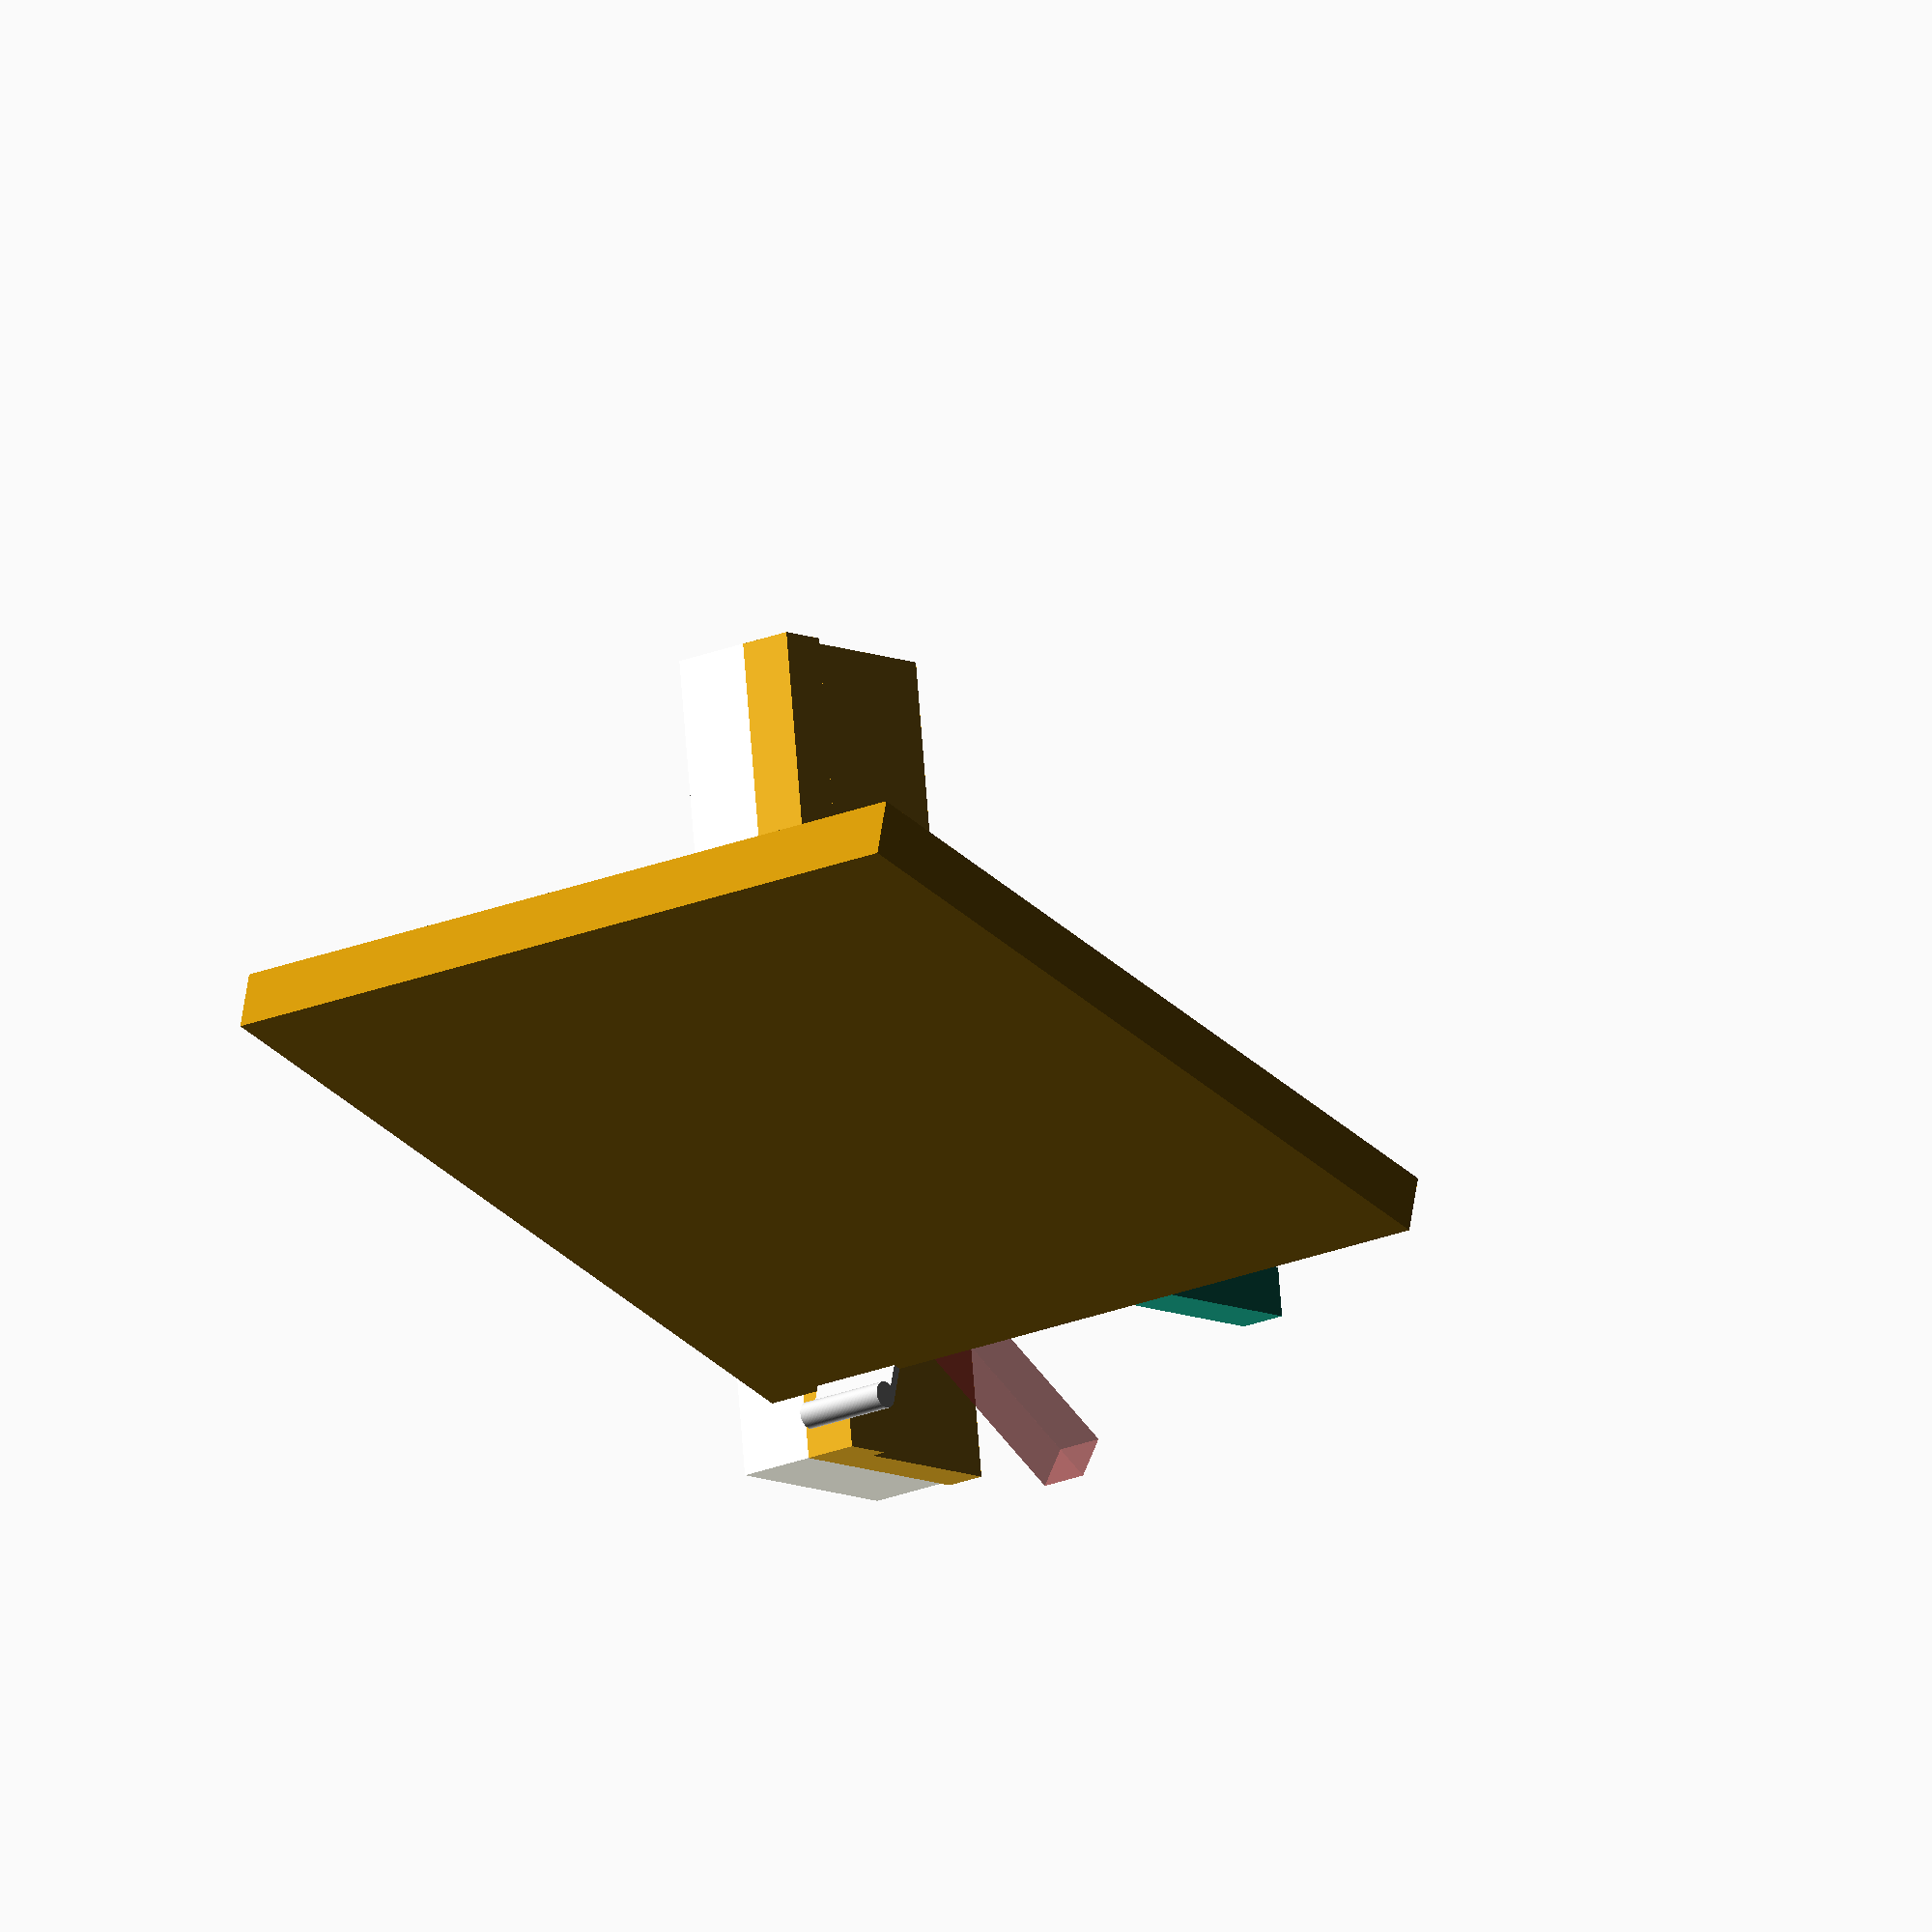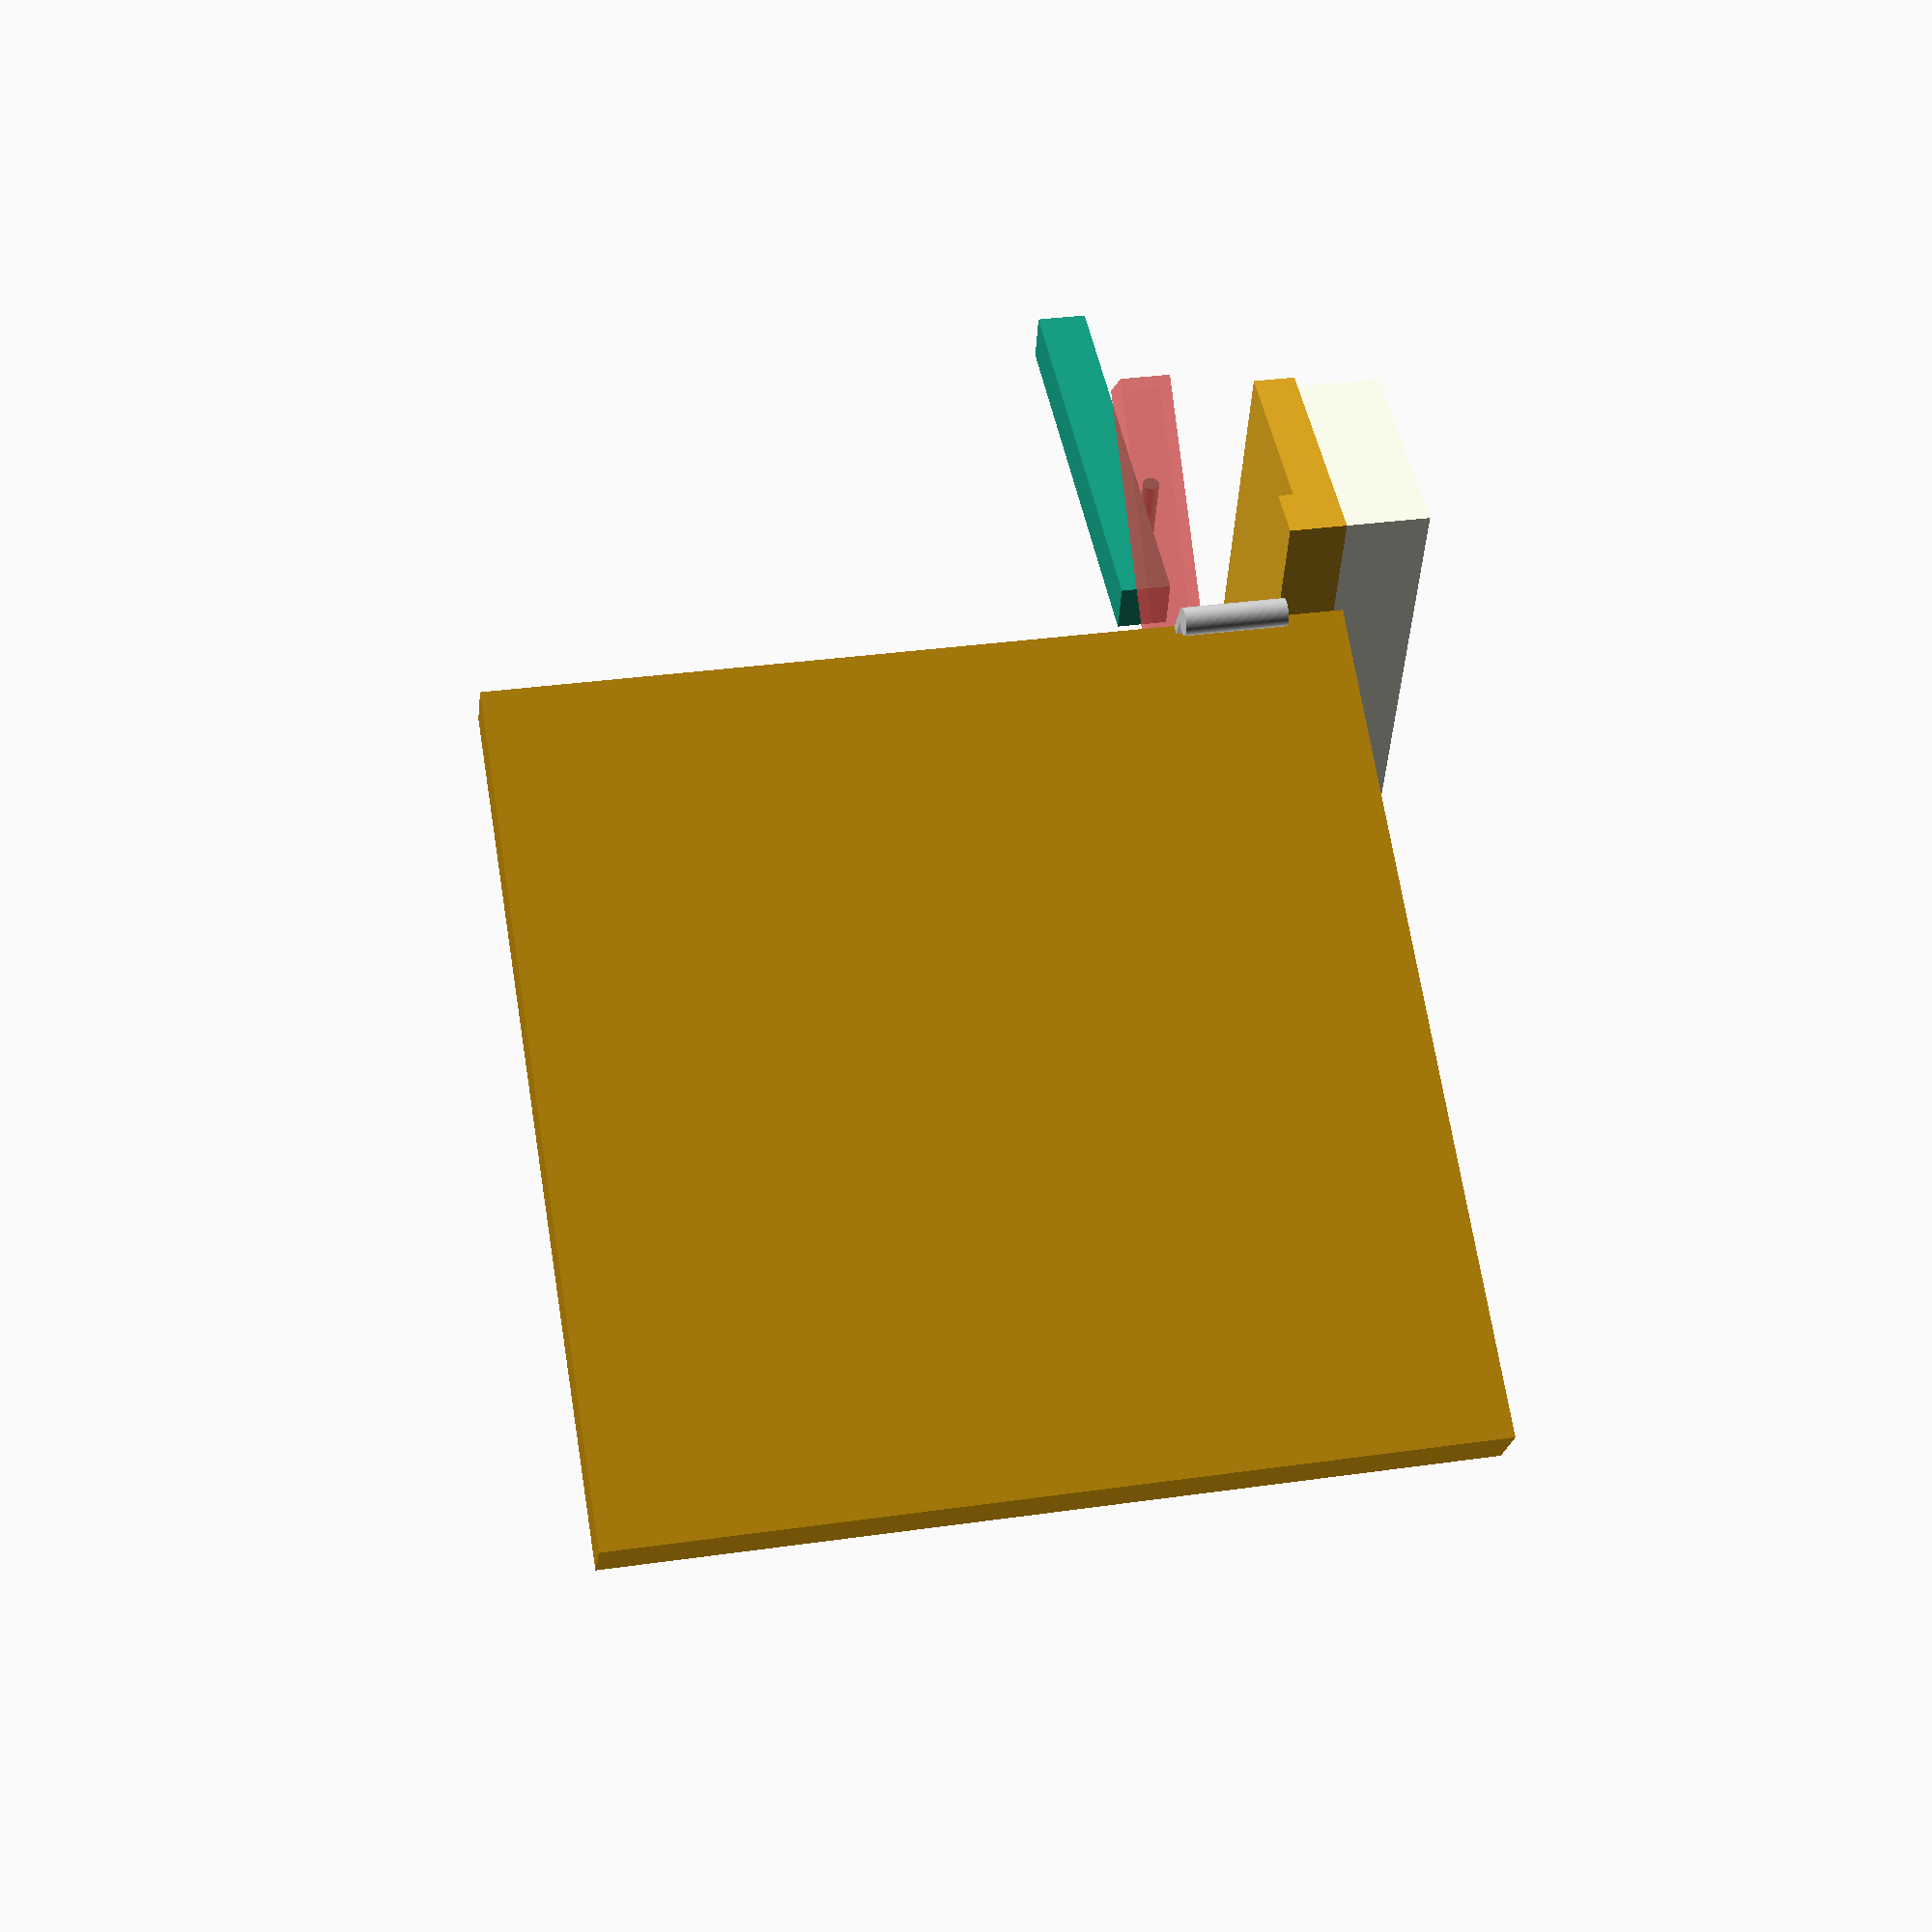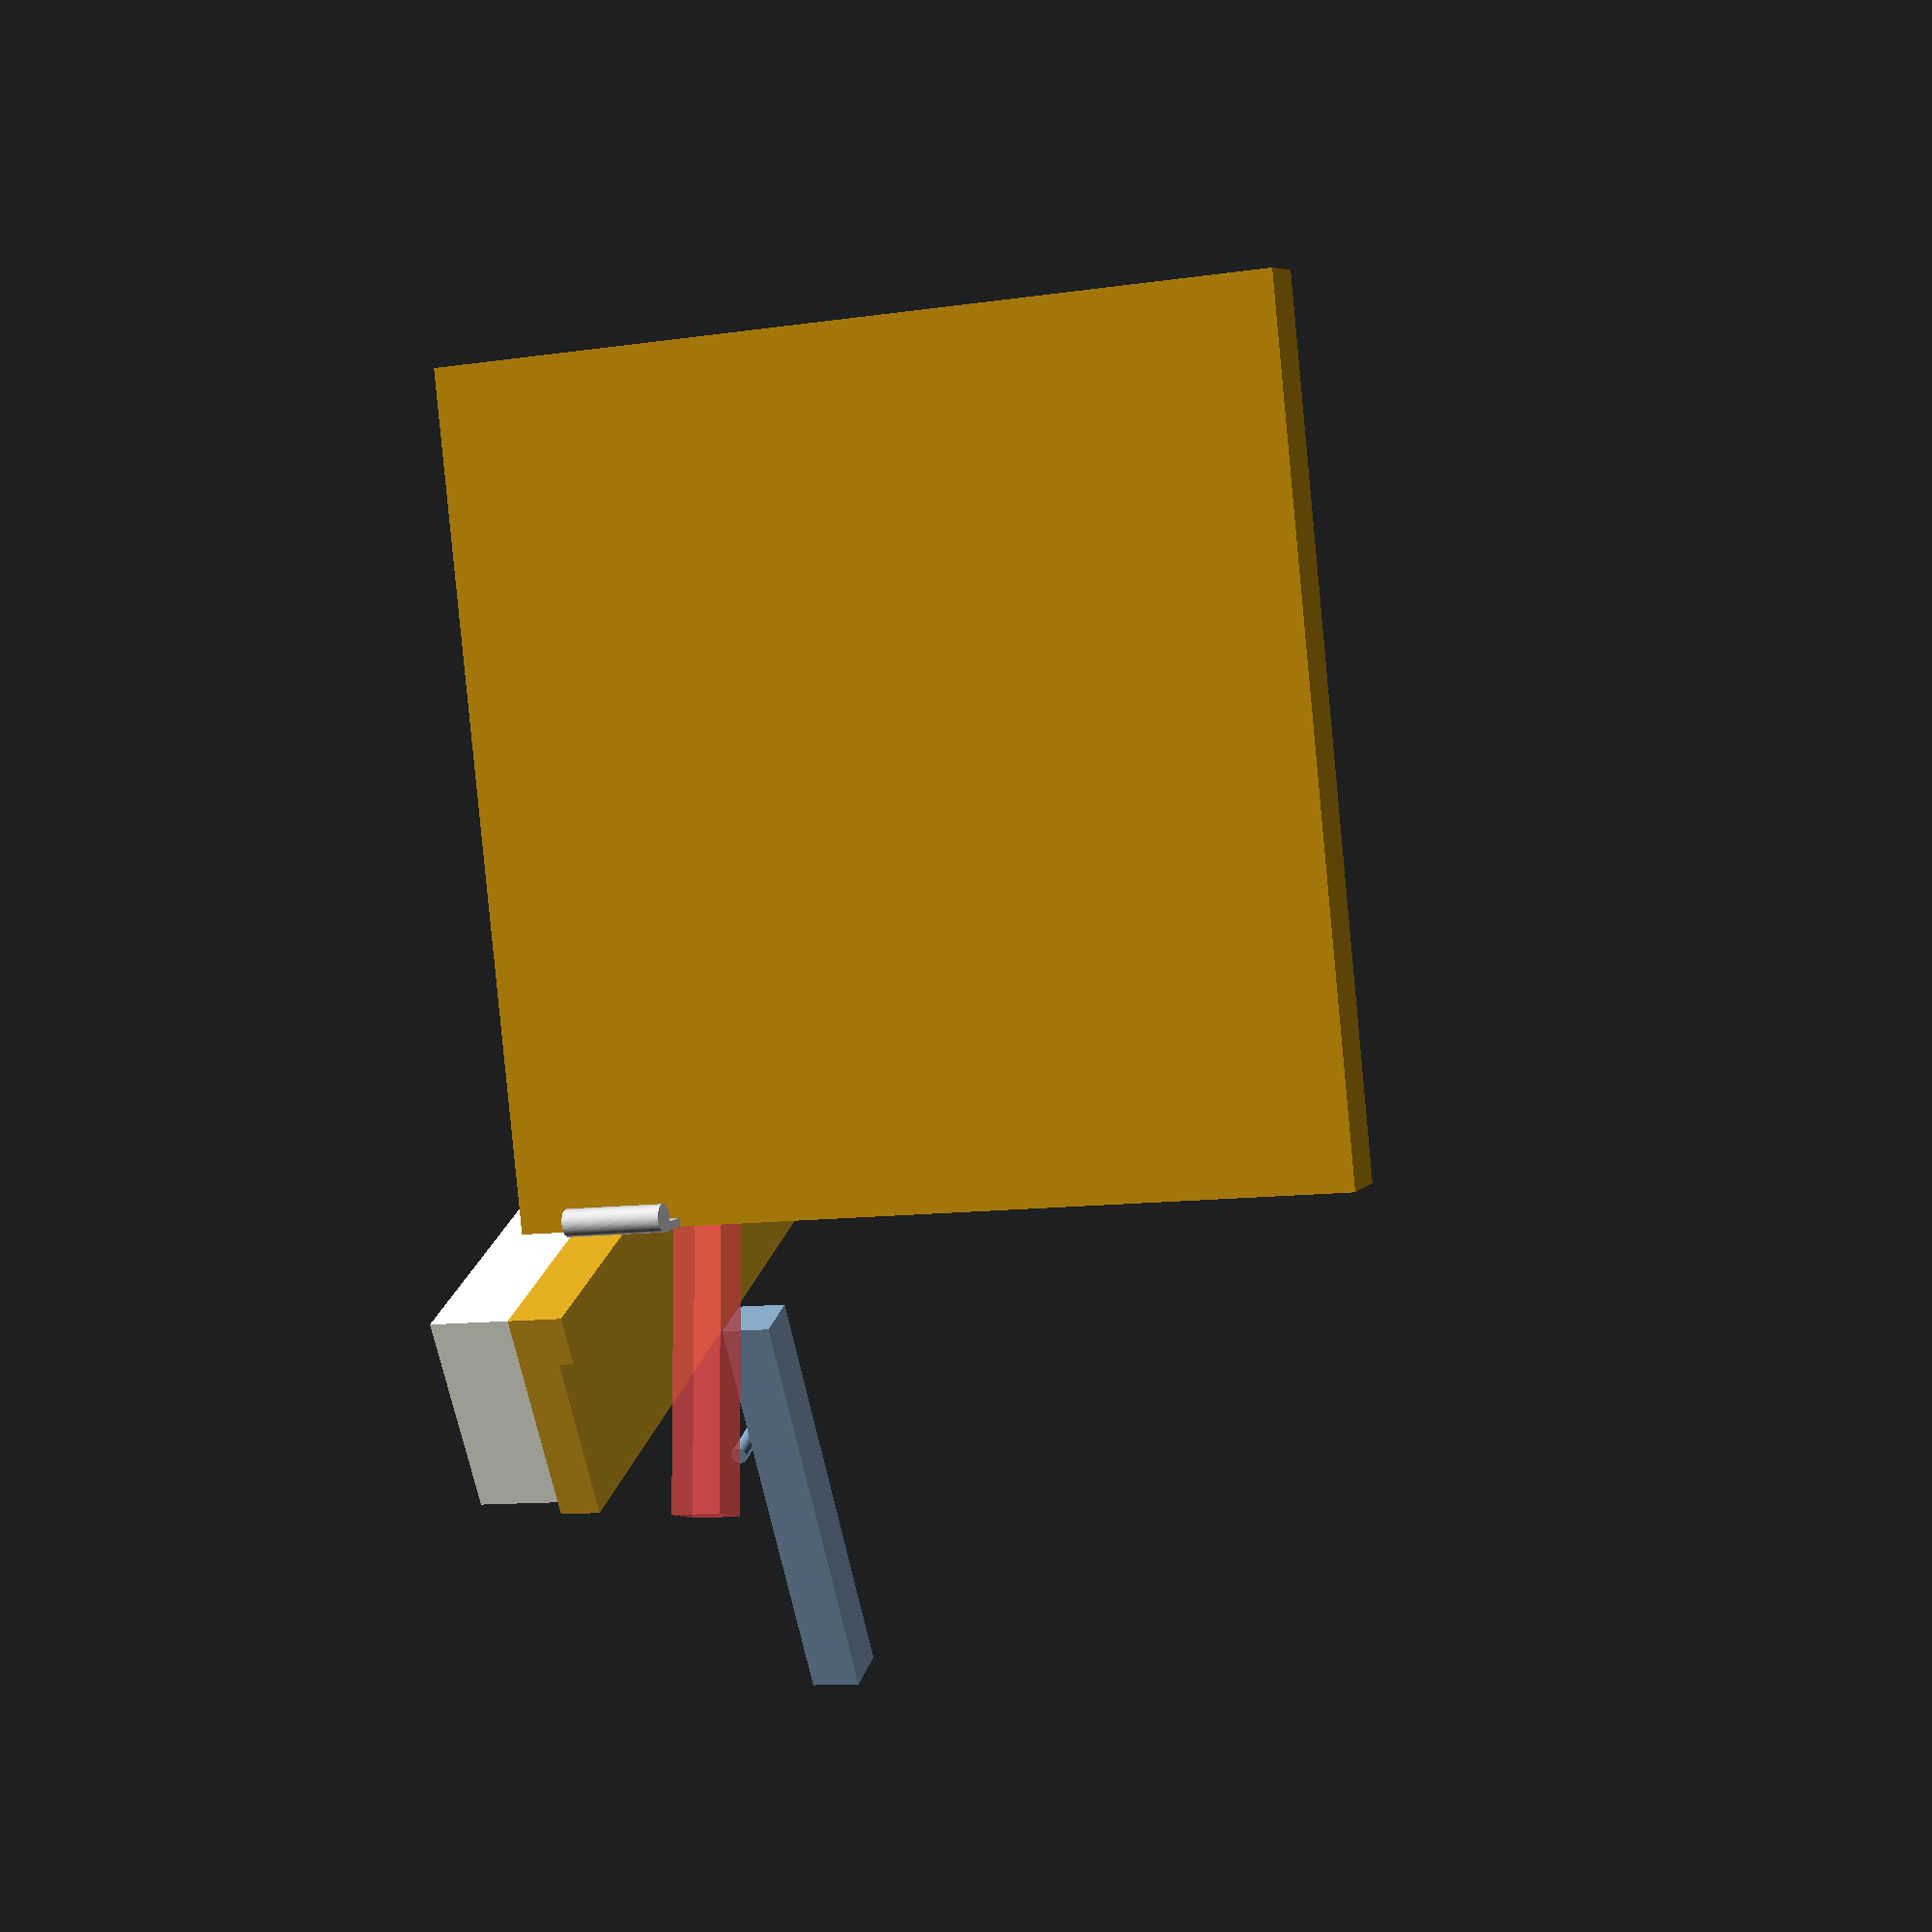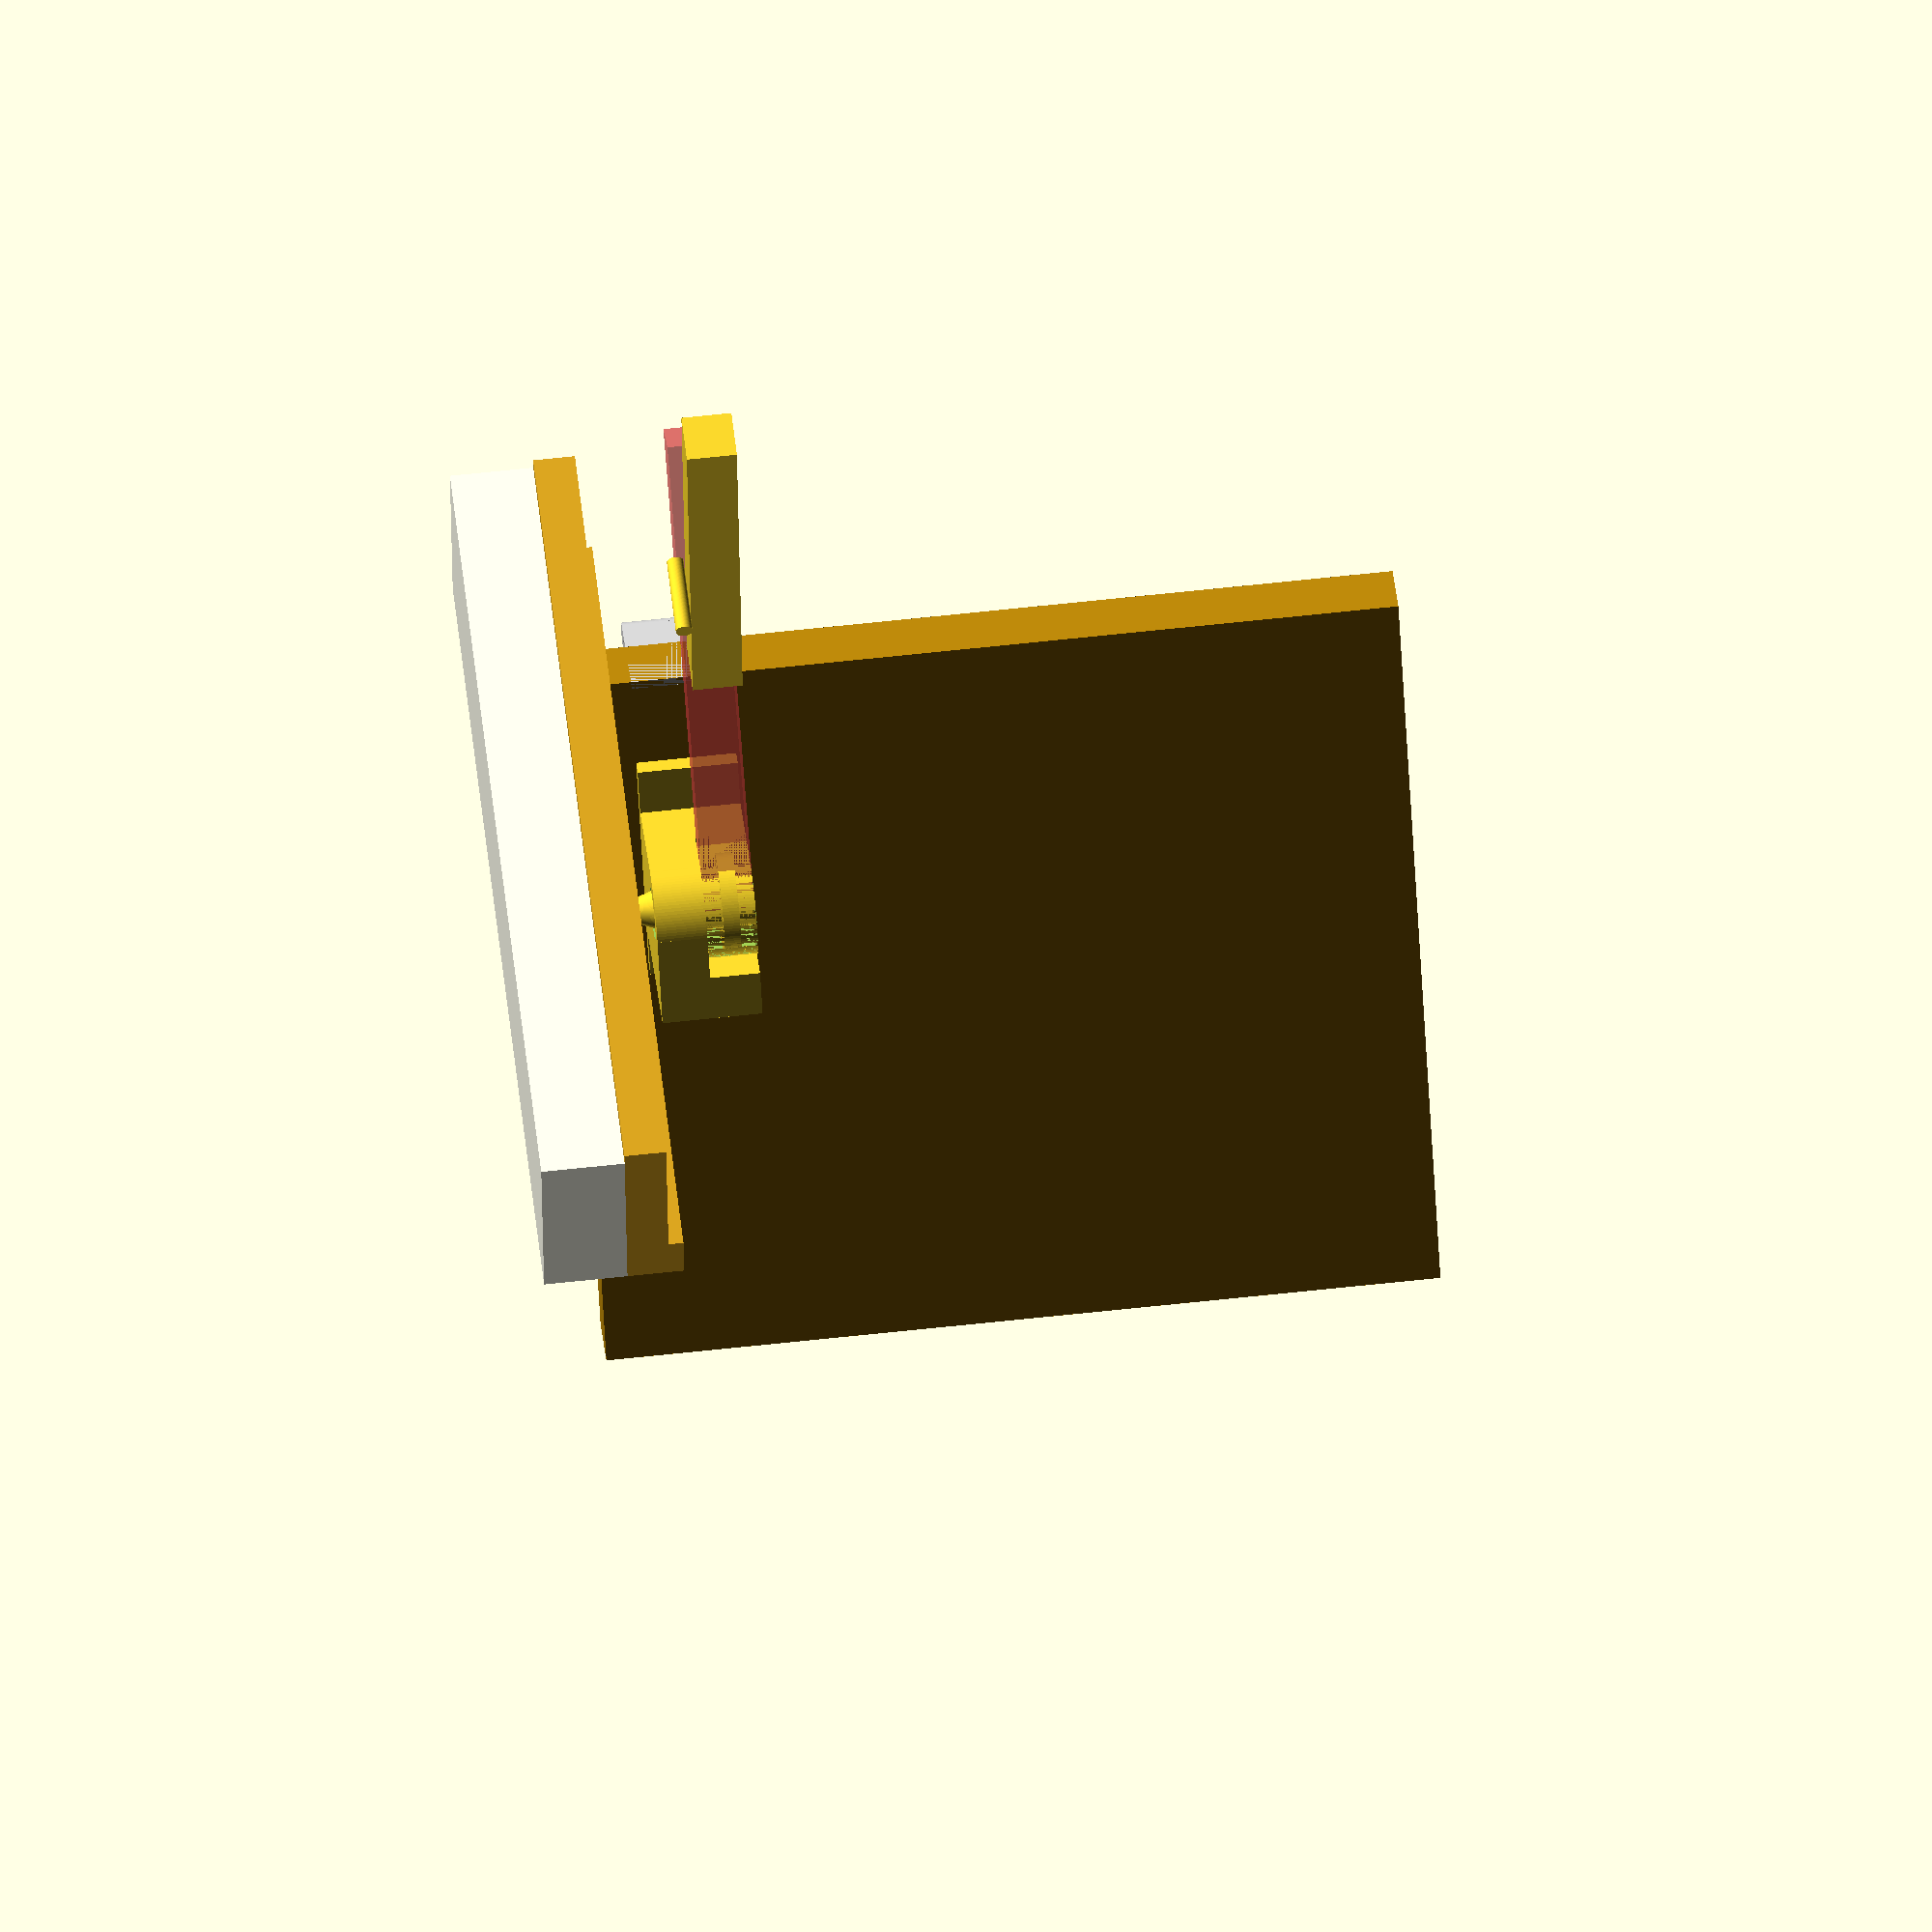
<openscad>
//
// ktRACK47
//
 
gap1 = 0.001;
gap2 = 0.002;
th = 2;

//servo
SBW = 40;
SBD = 20;
SBH = 41;

//bot
BTW = 43;
BTD = 37;
BTH = 24;

//atom
ATW = 24+1;
ATD = 24+1;
ATH = 9.5+0.5;

H = 35;
fn2 = 100;


translate([120-16.2/2, 57.4, 0]) rotate([0, 0, -70]) door();
wall();
translate([0, -150, H]) rotate([0, 0, 0]) arm2();
translate([0, -150+200, H]) rotate([0, 0, 35]) arm3();

module arm1()
{
difference()
{
    union()
    {
        translate([-120/2-30,  -10, 0]) cube([120+30, 10, 60]);
        translate([-60/2,  -70, 0]) cube([60, 70, 60]);
        translate([0, -70, 0]) cylinder(r=60/2, h=60, $fn=100);
        translate([-60,  -100, -gap1]) cube([60/2, 100, 30]);
        translate([-60,  -100, 30-gap1]) cube([60, 100, 30]);
    }
    translate([0, -70, 0]) cylinder(r=(30/2)+1, h=60+1, $fn=100);
    translate([0, -70, 0-gap1]) cylinder(r=(60/2)+gap1, h=30, $fn=100);
    translate([0+gap1,  -70, -gap1]) cube([60/2, 60/2, 30]);
    
    //#translate([0, -150, H]) for(a=[-90:1:0]) rotate([a, 0, 0]) arm2();
    
}
}

module arm2()
{
difference()
{
    union()
    {
        translate([50/2, 0, 0]) rotate([0, -90, 0]) cylinder(r=10/2, h=50, $fn=fn2);
        translate([-30/2,  80-250, -H]) cube([30, 250, 30]);
    }
}
}

module arm3()
{
difference()
{
    union()
    {
        #translate([-30/2,  80-300, -H]) cube([30, 300, 30]);
        translate([0, 80, -H+50]) cylinder(r1=30/2, r2=15/2, h=20, $fn=fn2);
        translate([0, 80, -H]) cylinder(r=30/2, h=50, $fn=fn2);
        translate([0, 80, -H+10]) cylinder(r=60/2, h=10, $fn=fn2);
    }
}
}


module door()
{
difference()
{
    union()
    {
        color("LightGrey")translate([0, 0, 0]) cylinder(r=16.2/2, h=60, $fn=100);
        color("LightGrey")translate([16.2/2-5+gap1, -57.4, 0]) cube([5, 57.4, 60]);
        color("DarkGoldenrod")translate([-500+16.2/2,  -57.4, -400]) cube([500, 35.5, 500]);
        translate([-120+16.2/2,  -57.4, 0]) arm1();
    }
}
}




module wall()
{
difference()
{
    union()
    {
        color("Ivory")translate([-380, -130+8, 85+25]) cube([500, 130-8, 50]);
        color("Goldenrod")translate([-380, -130, 85]) cube([500, 130, 25]);
        color("Goldenrod")translate([-380, -30, 85-9]) cube([500, 30, 9]);
    }
}
}




/*

//#translate([-1250, 0, -5]) cube([2000, 5, 5]);
translate([-3, 0, 6]) rotate([0, 0, 17])
arm();
base();
futa();

module futa()
{
difference()
{
    union()
    {
        //case
        translate([(SBD+30)/2+10, 0-5, -12-35-17-9])
        rotate([0, 0, 180]){
        translate([10, -15, 0]) cube([50, 45, th]);
        translate([-48, -5, 0]) cube([108, 35, th]);
        translate([-65, -5, 0]) cube([25, 18, th]);
        translate([-60+gap1, 2-gap1, -gap1]) cube([27, ATH, BTW+th*2-36+gap2]);
        translate([-40-20+ATW, th, 12-1]) cube([th, ATH, 2.5+1]);
        translate([-33+1/2, -5, 0]) cube([43-1, th, 45-0.5]);
        }
    }
    
    //nat->bolt
    translate([65+10, -21-5, -35-17-9-10]) rotate([0, 0, -90]) bolt();
    translate([(SBD+30)/2, -19.5, -(SBH+15+15)-10+5+5]) rotate([0, 0, 90]) bolt();
    translate([-(SBD+30)/2, -19.5, -(SBH+15+15)-10+5+5]) rotate([0, 0, -90]) bolt();
}
}

module arm()
{
difference()
{
    union()
    {
        translate([-34, 0, -16-60/2+3/2]) rotate([0, 0, 0]) cube([14, 20, 60-3], center=true);
        translate([-34+14/2, -20/2, -16]) rotate([0, 180, -12.3]) cube([14, 20, 60-3]);
        translate([-230+2.2, -10/2, -16-60/2+3/2]) cube([24, 10, 60-3], center=true);
        translate([-210/2-27, -10/2, -16-5/2]) cube([210, 10, 5], center=true);
        translate([-210/2-27, -10/2, -16-5/2-60+5+3]) cube([210, 10, 5], center=true);
        
        translate([-27, 20/2, -16-5]) rotate([0, 0, 180-15]) cube([240, 10, 5]);
        translate([-27, 20/2, -16-60+3]) rotate([0, 0, 180-15]) cube([240, 10, 5]);
        
        translate([-27-200, -20/2, -16]) rotate([0, 180, -63.5]) cube([88, 10, 5]);
        translate([-27-200, -20/2, -16-60+5+3]) rotate([0, 180, -63.5]) cube([88, 10,5]);
    }
    
    translate([-34+14/2-14, -20/2, -16-5]) rotate([0, 180, -12.3]) cube([14, 30, 60-10-3]);
    translate([-27-200+11.2, -20/2, -16-5]) rotate([0, 180, -63.5]) cube([88, 10, 60-5*2-3]);
    
    translate([-27-200, -20/2, -16-60-gap1]) rotate([0, 0, 180-63.5]) cube([93, 50, 60+gap2]);
    
    translate([-25,  -10/2,  -81+21]) rotate([0, 0, -12.3]) 
    {
        translate([0,  0, 30]) rotate([0, -90, 0]) cylinder(r=3.2/2, h=20, $fn=100);
        translate([0, 10, 30]) rotate([0, -90, 0]) cylinder(r=3.2/2, h=20, $fn=100);
        translate([0,  0, 20]) rotate([0, -90, 0]) cylinder(r=3.2/2, h=20, $fn=100);
        translate([0, 10, 20]) rotate([0, -90, 0]) cylinder(r=3.2/2, h=20, $fn=100);
        translate([0,  0, 10]) rotate([0, -90, 0]) cylinder(r=3.2/2, h=20, $fn=100);
        translate([0, 10, 10]) rotate([0, -90, 0]) cylinder(r=3.2/2, h=20, $fn=100);
        translate([0,  0,  0]) rotate([0, -90, 0]) cylinder(r=3.2/2, h=20, $fn=100);
        translate([0, 10,  0]) rotate([0, -90, 0]) cylinder(r=3.2/2, h=20, $fn=100);
    }
}
translate([-27-240+10, 65, -16-5]) cylinder(r=20/2, h=5, $fn=100);
translate([-27-240+10, 65, -16-60+3]) cylinder(r=20/2, h=5, $fn=100);
}



module base()
{
difference()
{
    union()
    {
        translate([-(SBD+30)/2, -(SBW+5)+10, -(SBH+15+15)-10+10]) cube([SBD+30, SBW+5, SBH+15+15+10-10]);
        
        translate([(SBD+30)/2+10, 0-5, -35-17-9]) rotate([0, 0, 180]) case();
    }
    translate([0, gap1, -(SBH+15+15)/2-10+5]) rotate([0, 0, -90]) servo();
    translate([-25, 0, -10+gap1]) cube([50, 20, 10]);
    
    //mokuneji
    translate([-(SBD+30)/2+6, -SBW+5+6, 0]) mokuneji();
    translate([(SBD+30)/2-6, -SBW+5+6, 0]) mokuneji();
    translate([(SBD+30)/2-6, -SBW+5+6+19, 0]) mokuneji();
    
    //wire
    translate([0, -20, -33]) rotate([0, 90, 0]) cylinder(r=9/2, h=30, $fn=100);
    translate([30, -4, -40]) cylinder(r=10/2, h=30, $fn=100);
    
    //nat
    translate([65+10, -21-5, -35-17-9-10]) rotate([0, 0, -90]) nat();
    translate([(SBD+30)/2, -19.5, -(SBH+15+15)-10+5+5]) rotate([0, 0, 90]) nat();
    translate([-(SBD+30)/2, -19.5, -(SBH+15+15)-10+5+5]) rotate([0, 0, -90]) nat();
    
    //kado
    translate([0, gap1, -(SBH+15+15)/2-10+5]) rotate([0, 0, -90]) 
    difference()
    {
        union()
        {
        rotate([0, 0, 180+97]) translate([50/2, 0, 0]) cube([50, 22, SBH], center=true);
        rotate([0, 0, 180+90]) translate([50/2, 0, 0]) cube([50, 22, SBH], center=true);
        rotate([0, 0, 180+60]) translate([50/2, 0, 0]) cube([50, 22, SBH], center=true);
        rotate([0, 0, 180]) translate([50/2, 0, 0]) cube([50, 22, SBH], center=true);
        rotate([0, 0, 180-66.5+2.5]) translate([50/2, 0, 0]) cube([50, 22, SBH], center=true);
        }
        translate([0, 0, -(SBH+15+15)/2]) cylinder(r=22, h=SBH+15+15, $fn=100);
    }
    
    //kesu
    //#translate([25, -200, -200]) cube([200, 200, 200]);
    //#translate([-25, -50, -23]) cube([200, 200, 200]);
    //#translate([-25, -50, -200-68]) cube([200, 200, 200]);
}
translate([0, gap1, -(SBH+15+15)/2-10]) rotate([0, 0, -90]) 
{
    rotate([0, 0, 180+97]) translate([50/2-5.5, 11/2, 0+5]) cube([5, 11, SBH], center=true);
    rotate([0, 0, 180-66.5+2.5]) translate([50/2-5.51, -11/2, 0+5]) cube([5, 11, SBH], center=true);
}
}
module case()
{
translate([0, 0, -12])
difference()
{
    union()
    {
        translate([-65, 0-5, 12-1-11]) cube([65+10, 30+5, 35+1+11]);
        translate([-70-20+1, 0, 0])
        rotate([-90, -90, 0])
        translate([12/2, 12/2, 0])
        minkowski()
        {
            cube([35, 30-1, 43-12-2]);
            cylinder(r=12/2, h=1, $fn=100);
        }
    }
    translate([-40-20, ATH+th, BTW+th-BTW/2+ATW/2]) rotate([90, 90, 0]) atom();
    translate([-30-20, 17, BTW+th]) rotate([90, 90, 180]) bot();
    translate([-70-5-20, -gap1, -gap1]) cube([30, 13+gap2, BTW+th*2+gap2]);
    translate([-33, th-5, -th+12-11]) cube([33+10, 30-th*2+5, 35+gap1+11]);
    translate([-33-9+th, th+ATH+th, 12-th-11]) cube([33, 30-th*2-ATH-th, 35+gap1+11]);
    translate([-40+gap1, 2-gap1+11, -gap1]) cube([7, 2, BTW+th*2-36+gap2]);
    
    //futa
    translate([10, -15, 0]) cube([50, 45, th]);
    translate([-48, -5, 0]) cube([108, 35, th]);
    translate([-65, -5, 0]) cube([25, 18, th]);
    translate([-60+gap1, 2-gap1, -gap1]) cube([27, 11, BTW+th*2-36+gap2]);
    translate([-40-20+ATW, th, 12-1]) cube([th, ATH, 2.5+1]);
    translate([-33, -5, 0]) cube([43, th, 45]);
}
translate([0, 0, -12])
translate([-30-20, th+0.5, BTW+th-BTW/2]) rotate([90, 90, 0]) cylinder(r2=4/2, r1=2/2, h=0.5, $fn=100);
}

module servo()
{
difference()
{
    union()
    {
        translate([0, 0, -(SBH+15+15)/2]) cylinder(r=20/2, h=SBH+15+15, $fn=100);
        translate([0, SBD/2+3/2, 7.5]) cube([SBW, 3, 6], center=true);
        translate([10, 0, 0])
        {
            cube([SBW, SBD, SBH], center=true);
            translate([SBW/2-2.5, 7.5, SBH/2]) {
                cylinder(r=2/2, h=th, $fn=100);
                translate([0, 0, th]) cylinder(r=4/2, h=15, $fn=100);}
            translate([SBW/2-2.5, -7.5, SBH/2]) {
                cylinder(r=2/2, h=th, $fn=100);
                translate([0, 0, th]) cylinder(r=4/2, h=15, $fn=100);}
            translate([SBW/2-17.5, 7.5, SBH/2]) {
                cylinder(r=2/2, h=th, $fn=100);
                translate([0, 0, th]) cylinder(r=4/2, h=15, $fn=100);}
            translate([SBW/2-17.5, -7.5, SBH/2]) {
                cylinder(r=2/2, h=th, $fn=100);
                translate([0, 0, th]) cylinder(r=4/2, h=15, $fn=100);}
            
        
            translate([SBW/2-2.5, 0, -SBH/2-th]) {
                cylinder(r=2/2, h=th, $fn=100);
                translate([0, 0, -15]) cylinder(r=4/2, h=15, $fn=100);}
            translate([SBW/2-10, 7.5, -SBH/2-th]) {
                cylinder(r=2/2, h=th, $fn=100);
                translate([0, 0, -15]) cylinder(r=4/2, h=15, $fn=100);}
            translate([SBW/2-10, -7.5, -SBH/2-th]) {
                cylinder(r=2/2, h=th, $fn=100);
                translate([0, 0, -15]) cylinder(r=4/2, h=15, $fn=100);}
        }
        
        rotate([0, 0, 180+97]) translate([50/2, 0, SBH/2+(15+10)/2-5/2-9/2]) cube([50, 22, 15+10-5-9], center=true);
        rotate([0, 0, 180+90]) translate([50/2, 0, SBH/2+(15+10)/2-5/2-9/2]) cube([50, 22, 15+10-5-9], center=true);
        rotate([0, 0, 180+60]) translate([50/2, 0, SBH/2+(15+10)/2-5/2-9/2]) cube([50, 22, 15+10-5-9], center=true);
        rotate([0, 0, 180]) translate([50/2, 0, SBH/2+(15+10)/2-5/2-9/2]) cube([50, 22, 15-5-9], center=true);
        rotate([0, 0, 180-66.5+2.5]) translate([50/2, 0, SBH/2+(15+10)/2-5/2-9/2]) cube([50, 22, 15+10-5-9], center=true);
        //rotate([0, 0, 180-90]) translate([50/2, 0, SBH/2+(15+10)/2]) cube([50, 22, 15+10], center=true);
        //rotate([0, 0, 180-117]) translate([50/2, 0, SBH/2+(15+10)/2]) cube([50, 22, 15+10], center=true);
        translate([0, 0, SBH/2]) cylinder(r=(22+0)/2, h=15+10, $fn=100);
        
        rotate([0, 0, 180+97]) translate([50/2, 0, -SBH/2-15/2]) cube([50, 22, 15], center=true);
        rotate([0, 0, 180+90]) translate([50/2, 0, -SBH/2-15/2]) cube([50, 22, 15], center=true);
        rotate([0, 0, 180+60]) translate([50/2, 0, -SBH/2-15/2]) cube([50, 22, 15], center=true);
        rotate([0, 0, 180]) translate([50/2, 0, -SBH/2-15/2]) cube([50, 22, 15], center=true);
        rotate([0, 0, 180-66.5+2.5]) translate([50/2, 0, -SBH/2-15/2]) cube([50, 22, 15], center=true);
        //rotate([0, 0, 180-90]) translate([50/2, 0, -SBH/2-15/2]) cube([50, 22, 15], center=true);
        //rotate([0, 0, 180-117]) translate([50/2, 0, -SBH/2-15/2]) cube([50, 22, 15], center=true);
        translate([0, 0, -SBH/2-15]) cylinder(r=22/2, h=15, $fn=100);
    }
}
}


module mokuneji()
{
difference()
{
    union()
    {
        translate([0, 0, -5-gap1]) cylinder(r=5/2, h=40, $fn=100);
        translate([0, 0, -5]) cylinder(r1=9/2, r2=5/2, h=2, $fn=100);
        translate([0, 0, -5-100+gap1]) cylinder(r=9/2, h=100, $fn=100);
    }
}
}


module bot()
{
difference()
{
    union()
    {
        translate([BTW/2-6/2, -8, -1-6]) cube([6, 8+11, BTH+1+6]);
        
        translate([12/2, 12/2, 0])
        minkowski()
        {
            cube([BTW-12, BTD-12, 1]);
            cylinder(r=12/2, h=BTH-1, $fn=100);
        }
        translate([12/2, 12/2, -1])
        minkowski()
        {
            cube([BTW-12, 24-2, 1/2]);
            cylinder(r=12/2, h=1/2, $fn=100);
        }
    }
}
}


module atom()
{
difference()
{
    union()
    {
        translate([0, 0, 0]) cube([ATW, ATD, ATH]);
        translate([ATW/2-18/2, ATD-gap1, 0]) cube([18, 12, ATH]);
        
        translate([ATW, ATD, 0])
        rotate([90, 0, -90])
        rotate_extrude(angle=-2.3, convexity=10, $fn=1000)
        translate([0, 0, 0]) square([ATW, ATD]);
    }

}
}



module bolt()
{
difference()
{
    union()
    {
        translate([0, 4, -30-2+gap2]) cylinder(r=6/2, h=30, $fn=100);
        translate([0, 4, -2+gap1]) cylinder(r2=3.1/2, r1=6/2, h=2, $fn=100);
    }
}
}

module nat()
{
difference()
{
    union()
    {
        translate([0, 4, -3-5-th]) cylinder(r=3.1/2, h=3+10+5, $fn=100);
        translate([0, 4, th]) cylinder(r=6.5/2, h=3, $fn=6);
        translate([0, 4/2, 3/2+th]) cube([6.5, 4, 3], center=true);
    }
}
}
*/

/*
SBW = 40;
SBD = 20;
SBH = 28;

//bot
BTW = 43;
BTD = 37;
BTH = 24;

//atom
ATW = 24+1;
ATD = 24+1;
ATH = 9.5+0.5;

translate([(10)+10, (12)+SBD/2, 57.5+1]) rotate([0, 0, -180]) arm();

//arm();
base();

futa();


module futa()
{
difference()
{
    union()
    {
        translate([(10)+10, (12)+SBD/2, 35]) cylinder(r1=80/2, r2=52.5/2, h=13.5, $fn=1000);
        
        //case
        translate([-40-25, 0, 35]) cube([40+25, 30, 3+th]);
    }
    translate([-70-20-1, 14, 0]) cube([43, 30, BTW+th*2]);
    translate([10, 12, 35-SBH+gap1]) SB();
    
    //kado
    translate([-100, -100, -gap1]) cube([200, 100, 100]);
    
    //bolt
    translate([10+10, 12+SBD-gap1, 35+13.5]) bolt();
    translate([10+10, 12+gap1, 35+13.5]) rotate([0, 0, 180]) bolt();
    translate([-40+gap1, 12+SBD/2-gap1, 35+5]) rotate([0, 0, 90]) bolt();
}
}


module base()
{
difference()
{
    union()
    {
        translate([0, 0, 0]) cube([60-7, 44, 35]);
        translate([(10)+10, (12)+SBD/2, 0]) cylinder(r=80/2, h=35, $fn=1000);
        
        //case
        translate([-40-20, 0, 0]) cube([30+20, 30, 35]);
        //#translate([-70-20, 0, 0]) cube([43, 30, BTW+th*2]);
        translate([-70-20+1, 0, 0])
        rotate([-90, -90, 0])
        translate([12/2, 12/2, 0])
        minkowski()
        {
            cube([35, 30-1, 43-12-2]);
            cylinder(r=12/2, h=1, $fn=100);
        }
    }
    translate([10, 12, 35-SBH+gap1]) SB();
    
    //kado
    //translate([-100, -100+25.5, -gap1]) cube([100, 100, 100]);
    translate([-100, -100, -gap1]) cube([200, 100, 100]);
    
    //neji
    translate([10, 44-6, 0]) mokuneji();
    translate([30, 44-6, 0]) mokuneji();
    translate([50, 44-6, 0]) mokuneji();
    translate([10, 6, 0]) mokuneji();
    translate([30, 6, 0]) mokuneji();
    translate([50, 6, 0]) mokuneji();
    
    //case
    translate([-40-20, ATH+th, BTW+th-BTW/2+ATW/2]) rotate([90, 90, 0]) atom();
    translate([-30-20, 17, BTW+th]) rotate([90, 90, 180]) bot();
    translate([-70-5-20, -gap1, -gap1]) cube([30, 12+gap2, BTW+th*2+gap2]);
    translate([-33, th, th]) cube([33, 30-th*2, 35-th+gap1]);
    translate([-33-9+th, th+ATH+th, th]) cube([33, 30-th*2-ATH-th, 35-th+gap1]);
    translate([-70-5+30-20-gap1, 0-gap1, 35+gap1]) cube([50, 14, BTW+th*2-35]);
    
    //nat
    translate([10+10, 12+SBD-gap1, 35]) nat();
    translate([10+10, 12+gap1, 35]) rotate([0, 0, 180]) nat();
    translate([-40+gap1, 12+SBD/2-gap1, 35]) rotate([0, 0, 90]) nat();
    
    //wire
    translate([-100, -gap1, -gap1]) cube([100, 4, 4]);
    translate([0, 10, -gap1]) cube([55, 4, 4]);
    translate([55-3, 10+1.2, -gap1]) rotate([0, 0, -45]) cube([55, 4, 4]);
    translate([-10, -gap1, -gap1]) cube([10, 14, 4]);


    //kesu
    //translate([th, -20, -gap1]) cube([200, 100, 100]);
    //translate([-50, 30, -gap1]) cube([200, 100, 100]);
}
translate([-30-20, th+0.5, BTW+th-BTW/2]) rotate([90, 90, 0]) cylinder(r2=4/2, r1=2/2, h=0.5, $fn=100);
}

module arm()
{
translate([-5-(40/2), -10/2, 0])
difference()
{
    union()
    {
        translate([0, 0, 0]) cube([200, 10, 5]);
        //translate([70, 0, 0]) rotate([0, 0, 23]) cube([160, 10, 5]);
        translate([-10, 12, 5]) rotate([180, 0, 15.5]) cube([240, 10, 5]);
        translate([200, 0, 0]) rotate([0, 0, 70]) cube([80, 10, 5]);
        translate([200, 0, 0]) rotate([0, 0, 115]) cube([61, 10, 5]);
        translate([220, 70, 0]) cylinder(r=20/2, h=5, $fn=100);
        
        //guide
        translate([0, -2, 5-12]) cube([70, 2, 12]);
        translate([0, 10, 5-12]) cube([70, 2, 12]);
        translate([-30, -2, 5-12]) cube([30, 14, 12]);
        translate([-30+13, -2, 5-12-15]) rotate([0, -45, 0]) cube([25, 14, 12]);
        translate([-30, -2, 5-60]) cube([13, 14, 60]);
        translate([-30+8.5, -2+(14/2), -55+1+25]) cylinder(r1=13/2, r2=9/2, h=5, $fn=100);
        translate([-30+8.5, -2+(14/2), -55+25]) cylinder(r=13/2, h=1, $fn=100);
        translate([-30+8.5, -2+(14/2), -55+1]) cylinder(r1=13/2, r2=9/2, h=5, $fn=100);
        translate([-30+8.5, -2+(14/2), -55]) cylinder(r=13/2, h=1, $fn=100);
        
        translate([5+40+5, -2, 5-12]) cube([20, 10+4, 12]);
        translate([5+40+5+20, -2, 5-12]) cube([130, 10+4, 12]);
        translate([5+40+5+20+60, -2, 5-50]) cube([70, 10+4, 50]);
        translate([200, 0, 5-50]) rotate([0, 0, 70]) cube([80, 10, 50]);
        
        
        
    }
    translate([0, 0, -15]) cube([10, 10, 15]);
    translate([0, -10-2, 5-60+gap1]) cube([200, 10, 60]);
    translate([93+3.5, -2-gap1, -57.5+3.5])
    rotate([-90, -90, 0])
    translate([12/2, 12/2, 0])
    minkowski()
    {
        cube([35, 30, 43-12-2]);
        cylinder(r=12/2, h=1, $fn=100);
    }
    translate([160, -26, 5-50-gap1]) rotate([0, 0, 23]) cube([80, 10, 50+gap2]);
    translate([-30+13-15, -2-gap1, 5-12-15+5]) rotate([0, -45, 0]) cube([40, 14+gap2, 15]);
    
    //neji
    translate([5, 10/2, -gap1]) cylinder(r=3.5/2, h=10+gap2, $fn=100);
    translate([5+40, 10/2, -gap1]) cylinder(r=3.5/2, h=10+gap2, $fn=100);
    
    //SB2
    //#translate([140, 17, -SBH+5]) SB();
}
}
module arm_s()
{
translate([-5-(40/2), -10/2, 0])
difference()
{
    union()
    {
        translate([0, 0, 0]) cube([200, 10, 5]);
        translate([70, 0, 0]) rotate([0, 0, 23]) cube([160, 10, 5]);
        translate([200, 0, 0]) rotate([0, 0, 70]) cube([80, 10, 5]);
        translate([200, 0, 0]) rotate([0, 0, 115]) cube([60, 10, 5]);
        translate([220, 70, 0]) cylinder(r=20/2, h=5, $fn=100);
    }
    translate([0, -10-2, 5-60+gap1]) cube([200, 10, 60]);
    
    //neji
    translate([5, 10/2, -gap1]) cylinder(r=3.5/2, h=10+gap2, $fn=100);
    translate([5+40, 10/2, -gap1]) cylinder(r=3.5/2, h=10+gap2, $fn=100);
}
}

module SB()
{
difference()
{
    union()
    {
        translate([0, 0, 0]) cube([SBW, SBD, SBH+15]);
        translate([-6, 0, SBH-gap1]) cube([SBW+12, SBD, 6+10]);
        translate([-13, SBD/2-7/2, 0]) cube([SBW, 7, SBH]);
        //translate([-7, SBD/2-7/2, 10]) cube([SBW, 7, 10]);
        
        //jiku
        translate([10, SBD/2, SBH+15]) cylinder(r=10/2, h=8.5, $fn=100);
        
        //neji
        translate([-4.75, SBD/2-5, SBH-15]) cylinder(r=2.5/2, h=15, $fn=100);
        translate([-4.75, SBD/2+5, SBH-15]) cylinder(r=2.5/2, h=15, $fn=100);
        translate([SBW+4.75, SBD/2-5, SBH-15]) cylinder(r=2.5/2, h=15, $fn=100);
        translate([SBW+4.75, SBD/2+5, SBH-15]) cylinder(r=2.5/2, h=15, $fn=100);

    }
    
}
}


module mokuneji()
{
difference()
{
    union()
    {
        translate([0, 0, 5+2-gap1]) cylinder(r=9/2, h=40, $fn=100);
        translate([0, 0, 5]) cylinder(r2=9/2, r1=5/2, h=2, $fn=100);
        translate([0, 0, 5-40+gap1]) cylinder(r=5/2, h=40, $fn=100);
    }
}
}


module bolt()
{
difference()
{
    union()
    {
        translate([0, 4, -30-2+gap2]) cylinder(r=3.1/2, h=30, $fn=100);
        translate([0, 4, -2+gap1]) cylinder(r1=3.1/2, r2=6/2, h=2, $fn=100);
    }
}
}

module nat()
{
difference()
{
    union()
    {
        translate([0, 4, -3-5-th]) cylinder(r=3.1/2, h=3+10+5, $fn=100);
        translate([0, 4, -3-th]) cylinder(r=6.5/2, h=3, $fn=6);
        translate([0, 4/2, -3/2-th]) cube([6.5, 4, 3], center=true);
    }
}
}


module bot()
{
difference()
{
    union()
    {
        translate([BTW/2-6/2, -8, -1-6]) cube([6, 8+11, BTH+1+6]);
        
        translate([12/2, 12/2, 0])
        minkowski()
        {
            cube([BTW-12, BTD-12, 1]);
            cylinder(r=12/2, h=BTH-1, $fn=100);
        }
        translate([12/2, 12/2, -1])
        minkowski()
        {
            cube([BTW-12, 24-2, 1/2]);
            cylinder(r=12/2, h=1/2, $fn=100);
        }
    }
}
}


module atom()
{
difference()
{
    union()
    {
        translate([0, 0, 0]) cube([ATW, ATD, ATH]);
        translate([ATW/2-18/2, ATD-gap1, 0]) cube([18, 12, ATH]);
        
        translate([ATW, ATD, 0])
        rotate([90, 0, -90])
        rotate_extrude(angle=-2.3, convexity=10, $fn=1000)
        translate([0, 0, 0]) square([ATW, ATD]);
    }

}
}
*/
</openscad>
<views>
elev=198.5 azim=276.9 roll=49.4 proj=o view=wireframe
elev=148.3 azim=73.2 roll=281.5 proj=p view=wireframe
elev=190.6 azim=215.5 roll=69.3 proj=p view=wireframe
elev=116.2 azim=352.8 roll=96.3 proj=o view=wireframe
</views>
